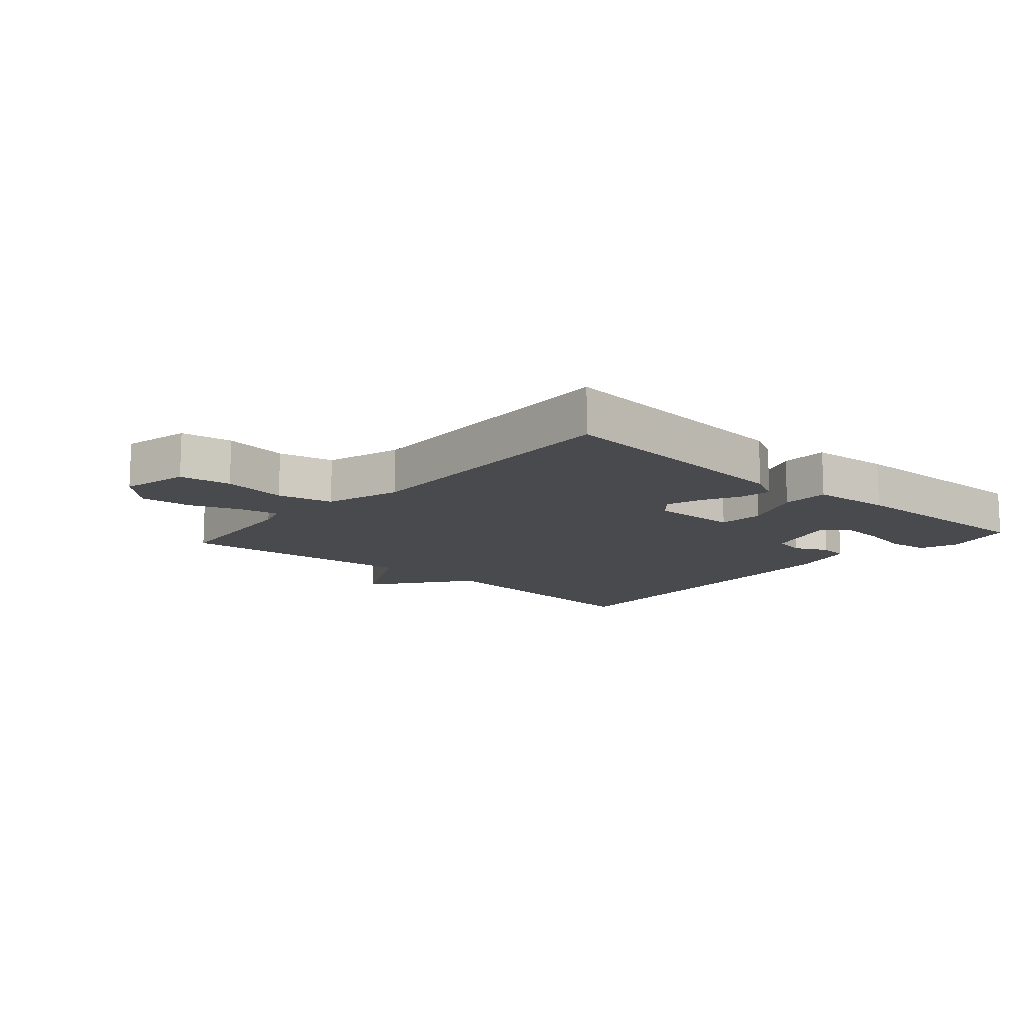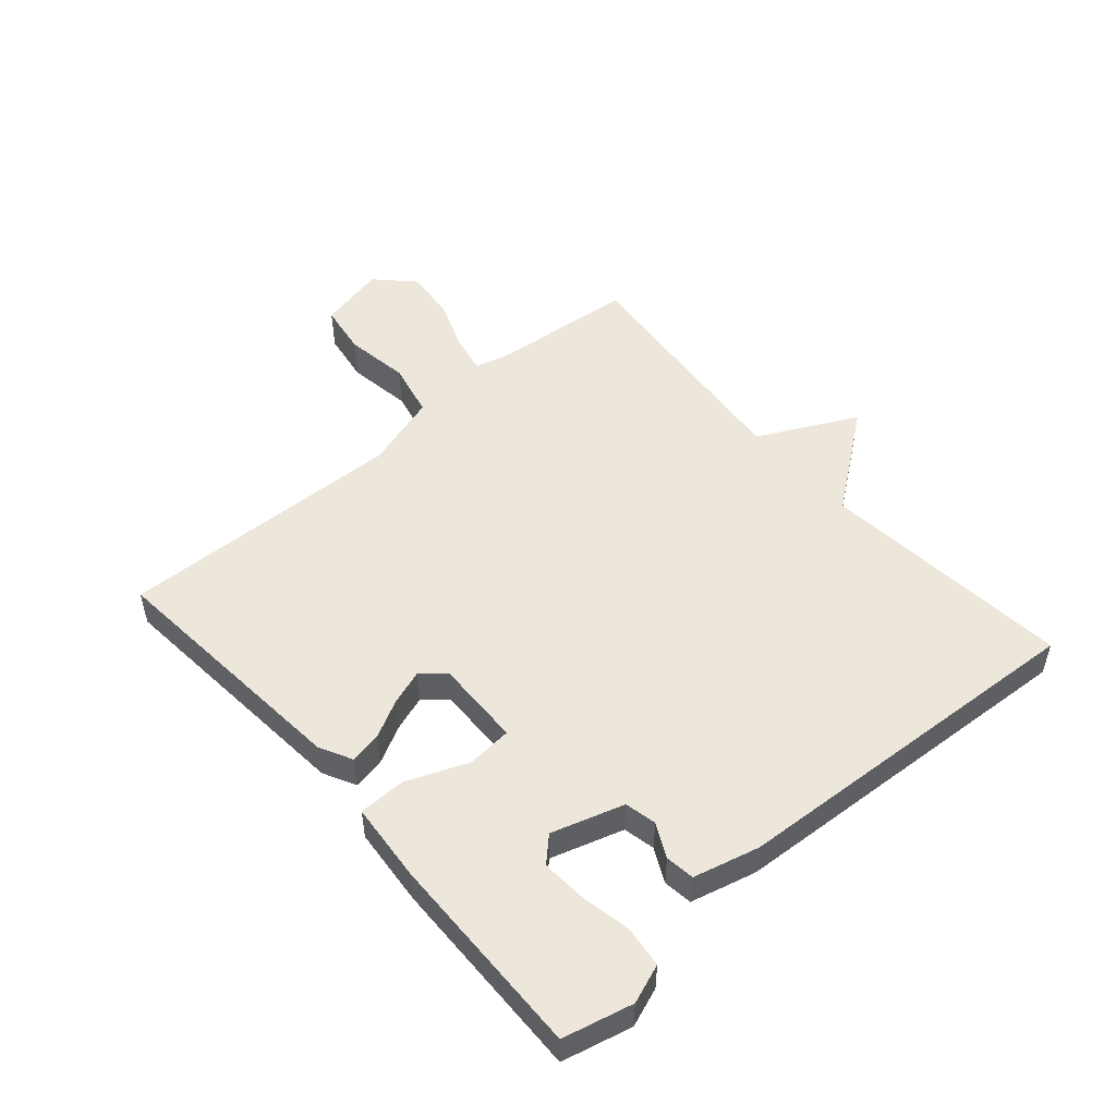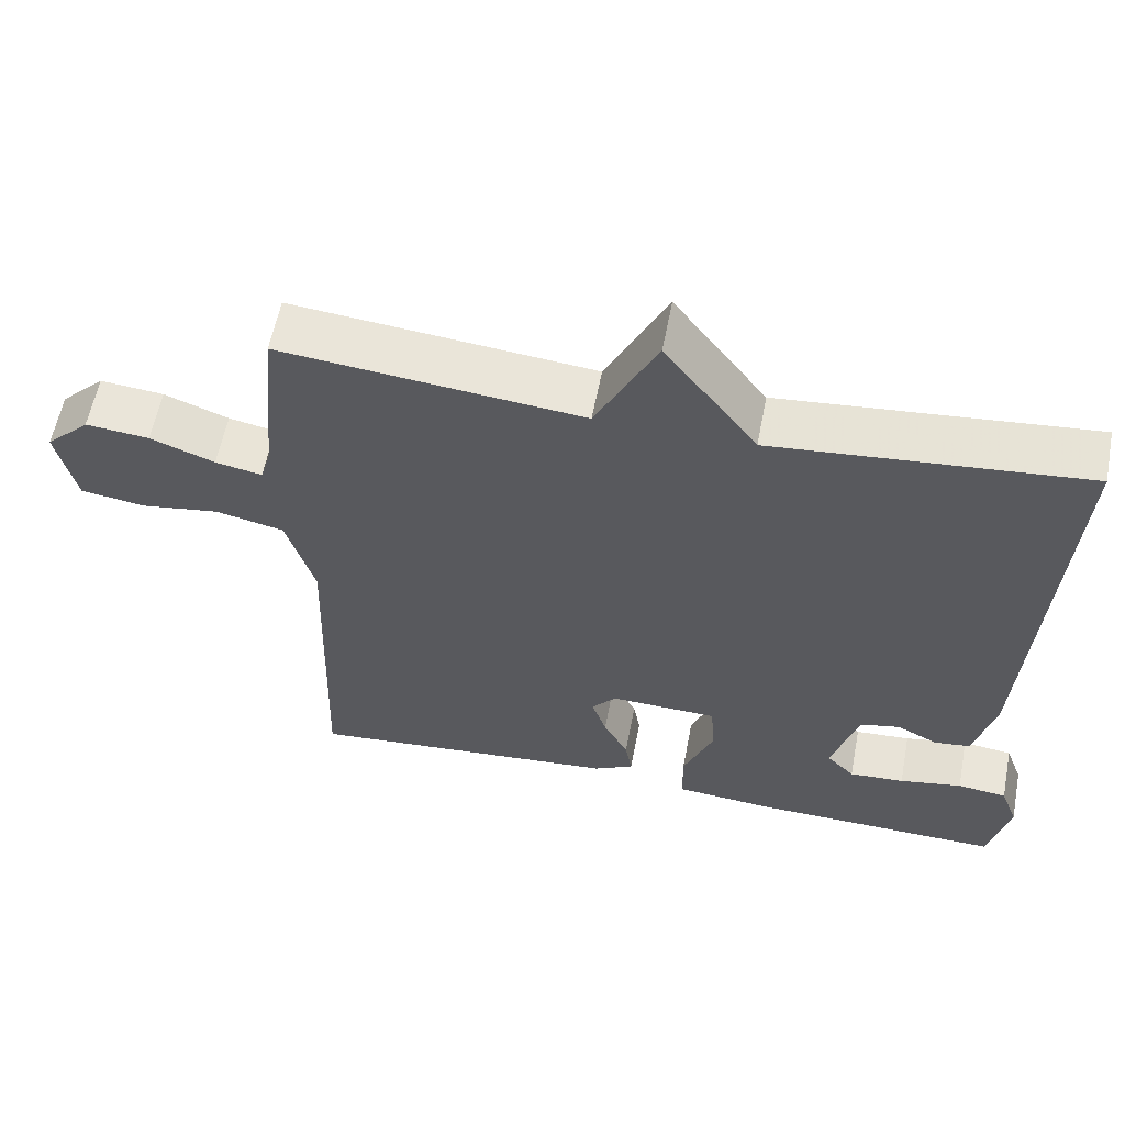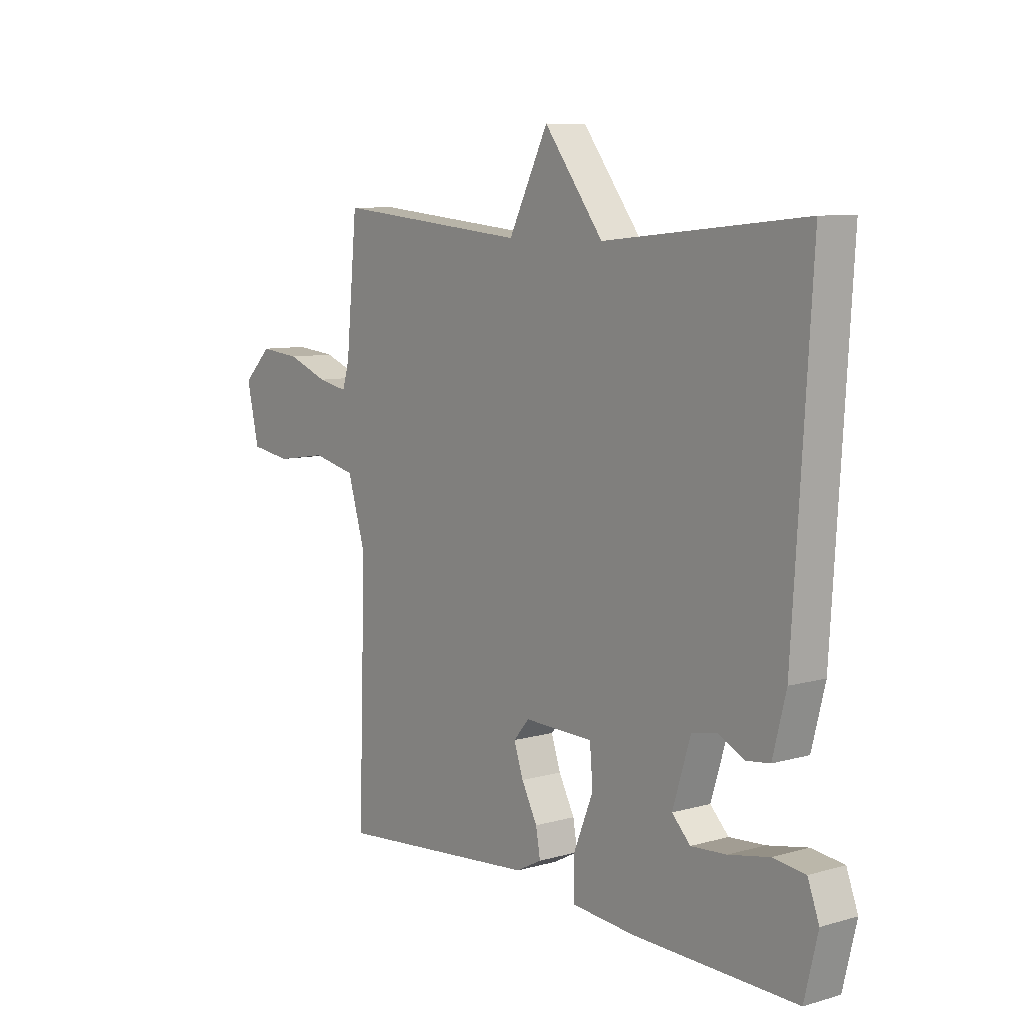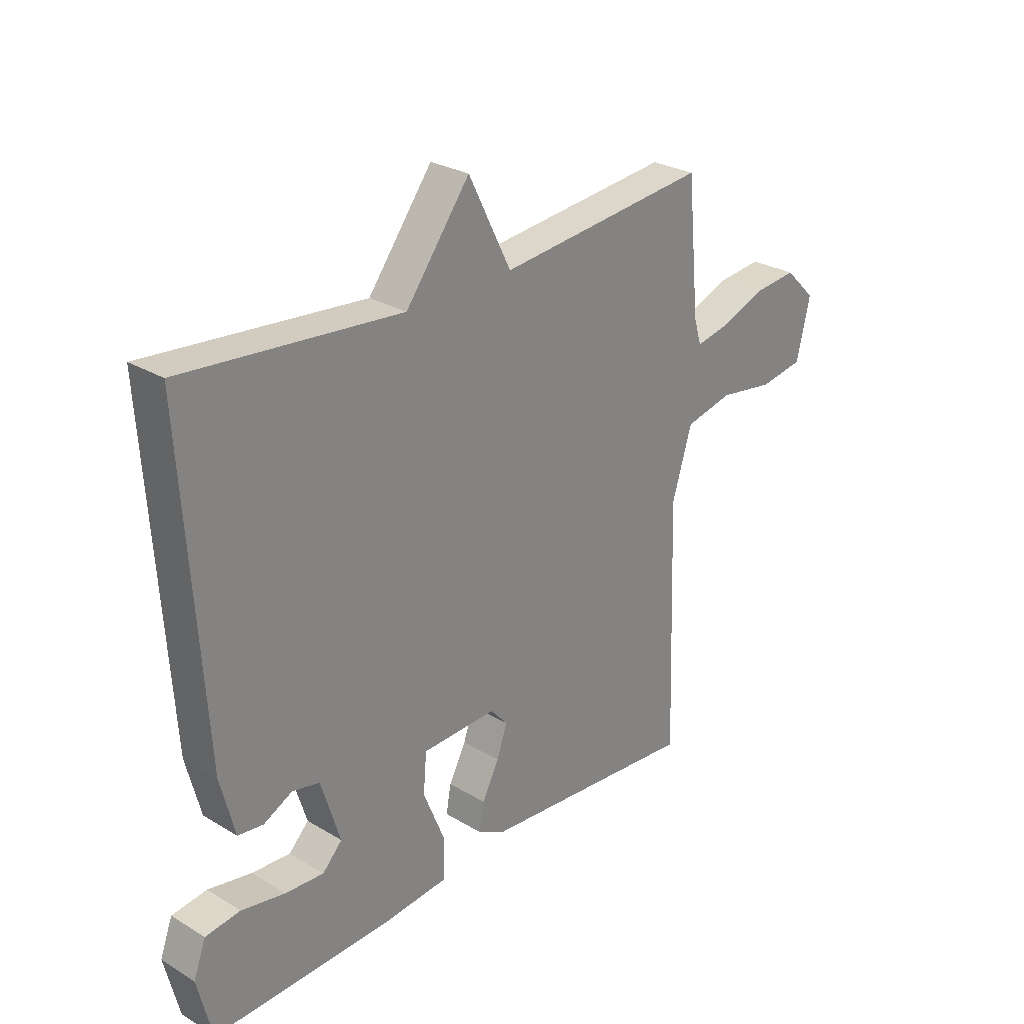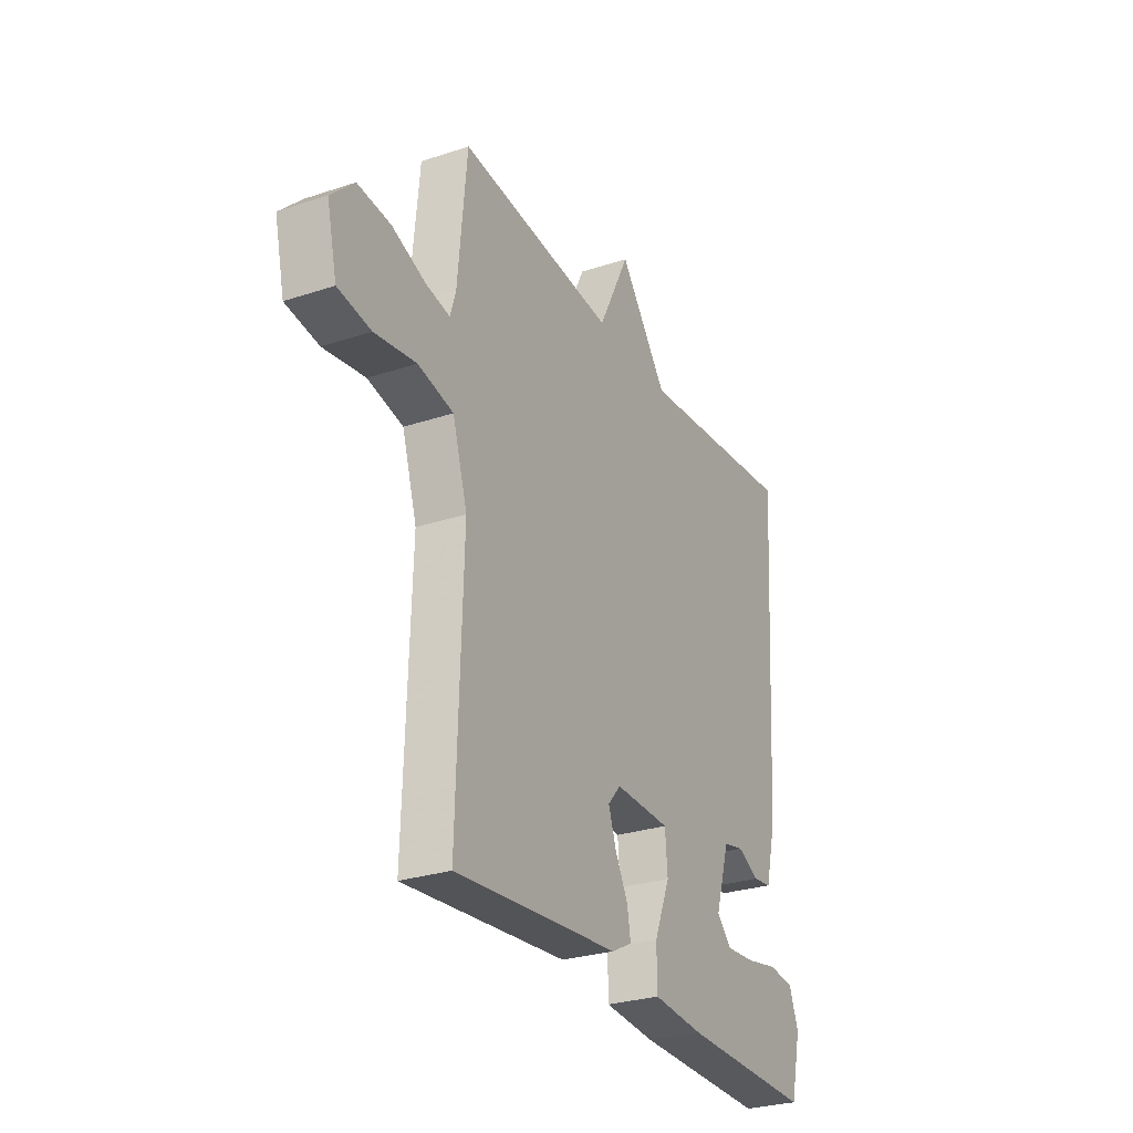
<metadata>
{"format":"obj","ext":"obj","renderer":"f3d","projection":"perspective","resolution":1024,"background":"white","views":[{"elev":-12.8,"azim":138.6,"up":"+Y"},{"elev":51.2,"azim":-131.0,"up":"+Y"},{"elev":58.8,"azim":-169.1,"up":"+Z"},{"elev":8.2,"azim":-127.9,"up":"+Z"},{"elev":27.5,"azim":-47.4,"up":"+Z"},{"elev":-28.2,"azim":116.7,"up":"+Z"}]}
</metadata>
<code>
v -0.5 0.07 0.5
v -0.094 0.07 0.461
v 0.026 0.07 0.62
v 0.106 0.07 0.461
v 0.5 0.07 0.5
v 0.523 0.07 0.261
v 0.537 0.07 0.214
v 0.598 0.07 0.226
v 0.682 0.07 0.258
v 0.765 0.07 0.266
v 0.823 0.07 0.209
v 0.798 0.07 0.1
v 0.715 0.07 0.087
v 0.611 0.07 0.103
v 0.522 0.07 0.083
v 0.485 0.07 -0.039
v 0.5 0.07 -0.5
v 0.089 0.07 -0.463
v 0.037 0.07 -0.436
v 0.046 0.07 -0.385
v 0.078 0.07 -0.324
v 0.097 0.07 -0.268
v 0.065 0.07 -0.231
v -0.075 0.07 -0.235
v -0.081 0.07 -0.308
v -0.041 0.07 -0.406
v -0.042 0.07 -0.482
v -0.17 0.07 -0.493
v -0.5 0.07 -0.5
v -0.527 0.07 -0.388
v -0.504 0.07 -0.326
v -0.439 0.07 -0.318
v -0.357 0.07 -0.334
v -0.285 0.07 -0.339
v -0.248 0.07 -0.301
v -0.284 0.07 -0.185
v -0.335 0.07 -0.174
v -0.389 0.07 -0.201
v -0.436 0.07 -0.195
v -0.463 0.07 -0.089
v -0.5 0 0.5
v -0.094 0 0.461
v 0.026 0 0.62
v 0.106 0 0.461
v 0.5 0 0.5
v 0.523 0 0.261
v 0.537 0 0.214
v 0.598 0 0.226
v 0.682 0 0.258
v 0.765 0 0.266
v 0.823 0 0.209
v 0.798 0 0.1
v 0.715 0 0.087
v 0.611 0 0.103
v 0.522 0 0.083
v 0.485 0 -0.039
v 0.5 0 -0.5
v 0.089 0 -0.463
v 0.037 0 -0.436
v 0.046 0 -0.385
v 0.078 0 -0.324
v 0.097 0 -0.268
v 0.065 0 -0.231
v -0.075 0 -0.235
v -0.081 0 -0.308
v -0.041 0 -0.406
v -0.042 0 -0.482
v -0.17 0 -0.493
v -0.5 0 -0.5
v -0.527 0 -0.388
v -0.504 0 -0.326
v -0.439 0 -0.318
v -0.357 0 -0.334
v -0.285 0 -0.339
v -0.248 0 -0.301
v -0.284 0 -0.185
v -0.335 0 -0.174
v -0.389 0 -0.201
v -0.436 0 -0.195
v -0.463 0 -0.089
f 40 1 2
f 39 40 2
f 38 39 2
f 37 38 2
f 2 3 4
f 37 2 4
f 36 37 4
f 4 5 6
f 36 4 6
f 35 36 6
f 34 35 6 7
f 31 32 33
f 30 31 33
f 29 30 33
f 28 29 33
f 27 28 33
f 26 27 33
f 26 33 34
f 25 26 34
f 24 25 34
f 19 20 21
f 18 19 21
f 17 18 21
f 16 17 21
f 15 16 21 22
f 12 13 14
f 11 12 14
f 10 11 14
f 9 10 14
f 8 9 14
f 8 14 15
f 7 8 15
f 34 7 15
f 24 34 15
f 15 22 23
f 15 23 24
f 42 41 80
f 42 80 79
f 42 79 78
f 42 78 77
f 44 43 42
f 44 42 77
f 44 77 76
f 46 45 44
f 46 44 76
f 46 76 75
f 47 46 75 74
f 73 72 71
f 73 71 70
f 73 70 69
f 73 69 68
f 73 68 67
f 73 67 66
f 74 73 66
f 74 66 65
f 74 65 64
f 61 60 59
f 61 59 58
f 61 58 57
f 61 57 56
f 62 61 56 55
f 54 53 52
f 54 52 51
f 54 51 50
f 54 50 49
f 54 49 48
f 55 54 48
f 55 48 47
f 55 47 74
f 55 74 64
f 63 62 55
f 64 63 55
f 1 41 42 2
f 2 42 43 3
f 3 43 44 4
f 4 44 45 5
f 5 45 46 6
f 6 46 47 7
f 7 47 48 8
f 8 48 49 9
f 9 49 50 10
f 10 50 51 11
f 11 51 52 12
f 12 52 53 13
f 13 53 54 14
f 14 54 55 15
f 15 55 56 16
f 16 56 57 17
f 17 57 58 18
f 18 58 59 19
f 19 59 60 20
f 20 60 61 21
f 21 61 62 22
f 22 62 63 23
f 23 63 64 24
f 24 64 65 25
f 25 65 66 26
f 26 66 67 27
f 27 67 68 28
f 28 68 69 29
f 29 69 70 30
f 30 70 71 31
f 31 71 72 32
f 32 72 73 33
f 33 73 74 34
f 34 74 75 35
f 35 75 76 36
f 36 76 77 37
f 37 77 78 38
f 38 78 79 39
f 39 79 80 40
f 40 80 41 1

</code>
